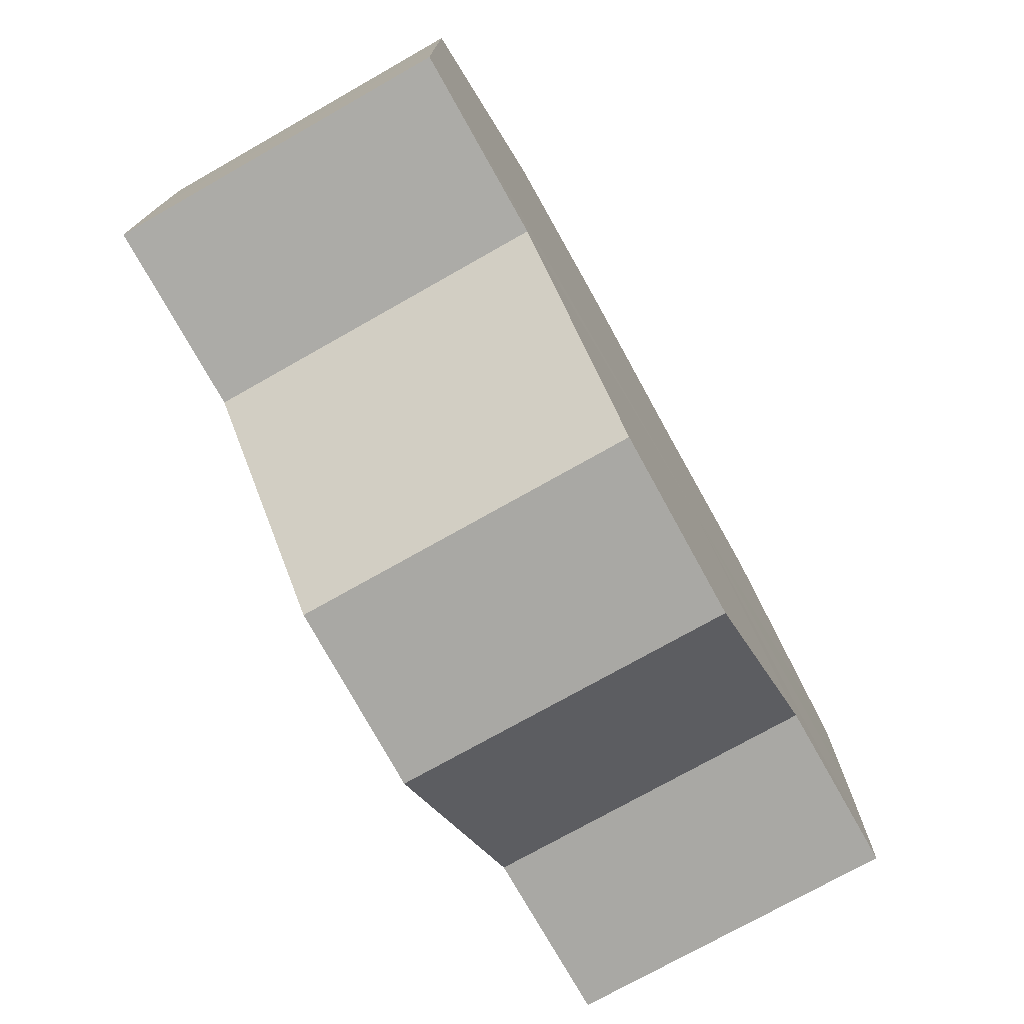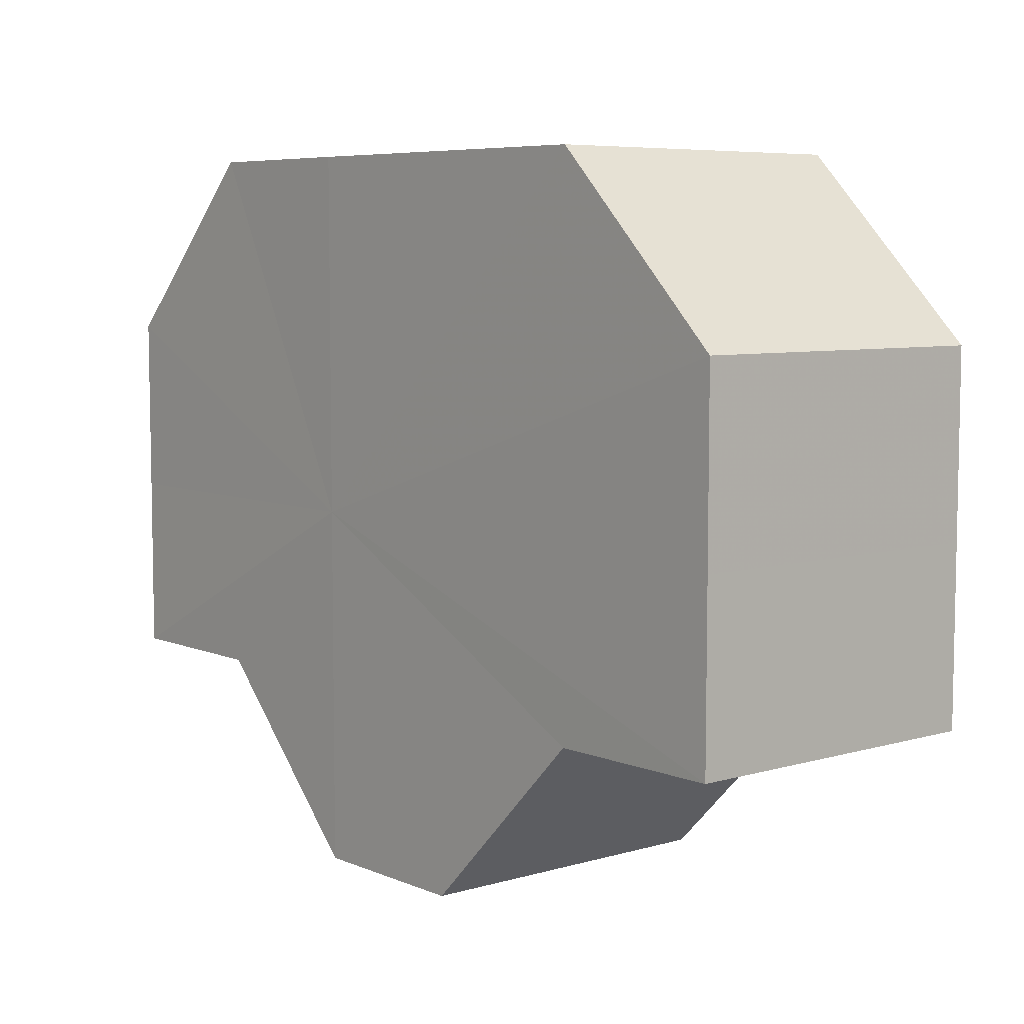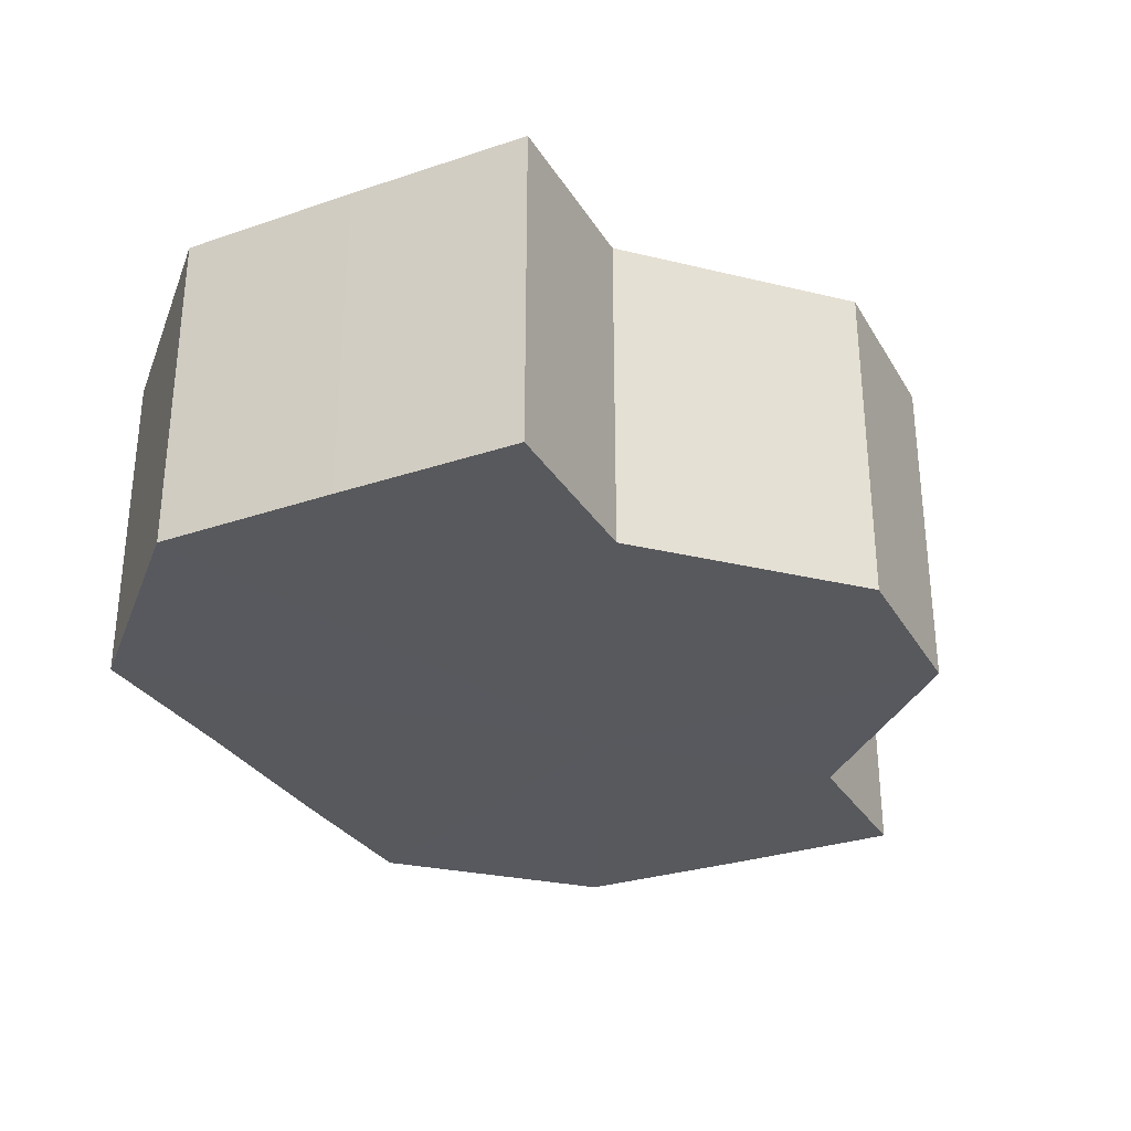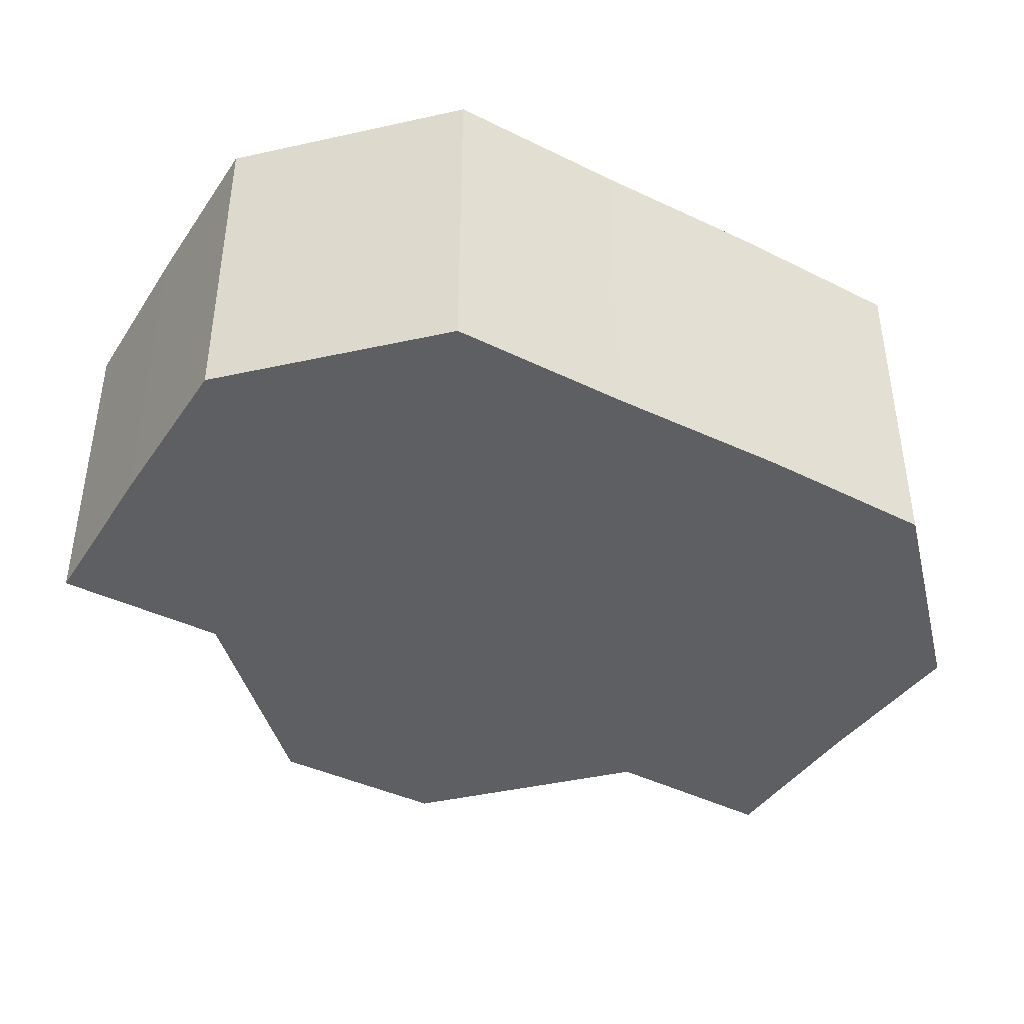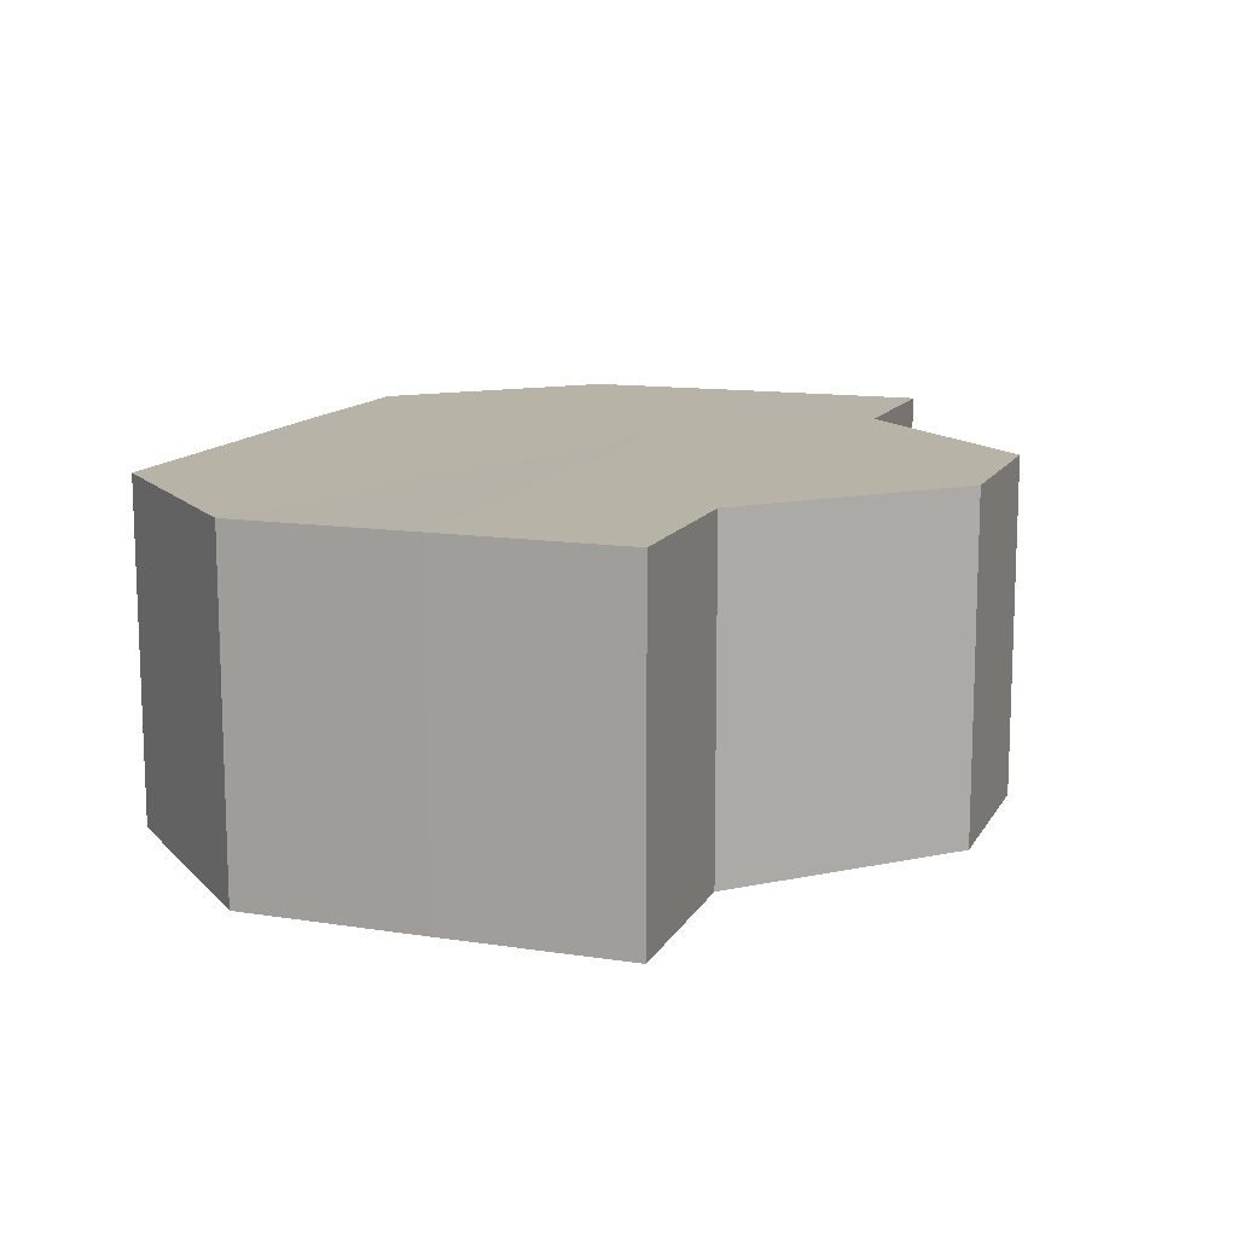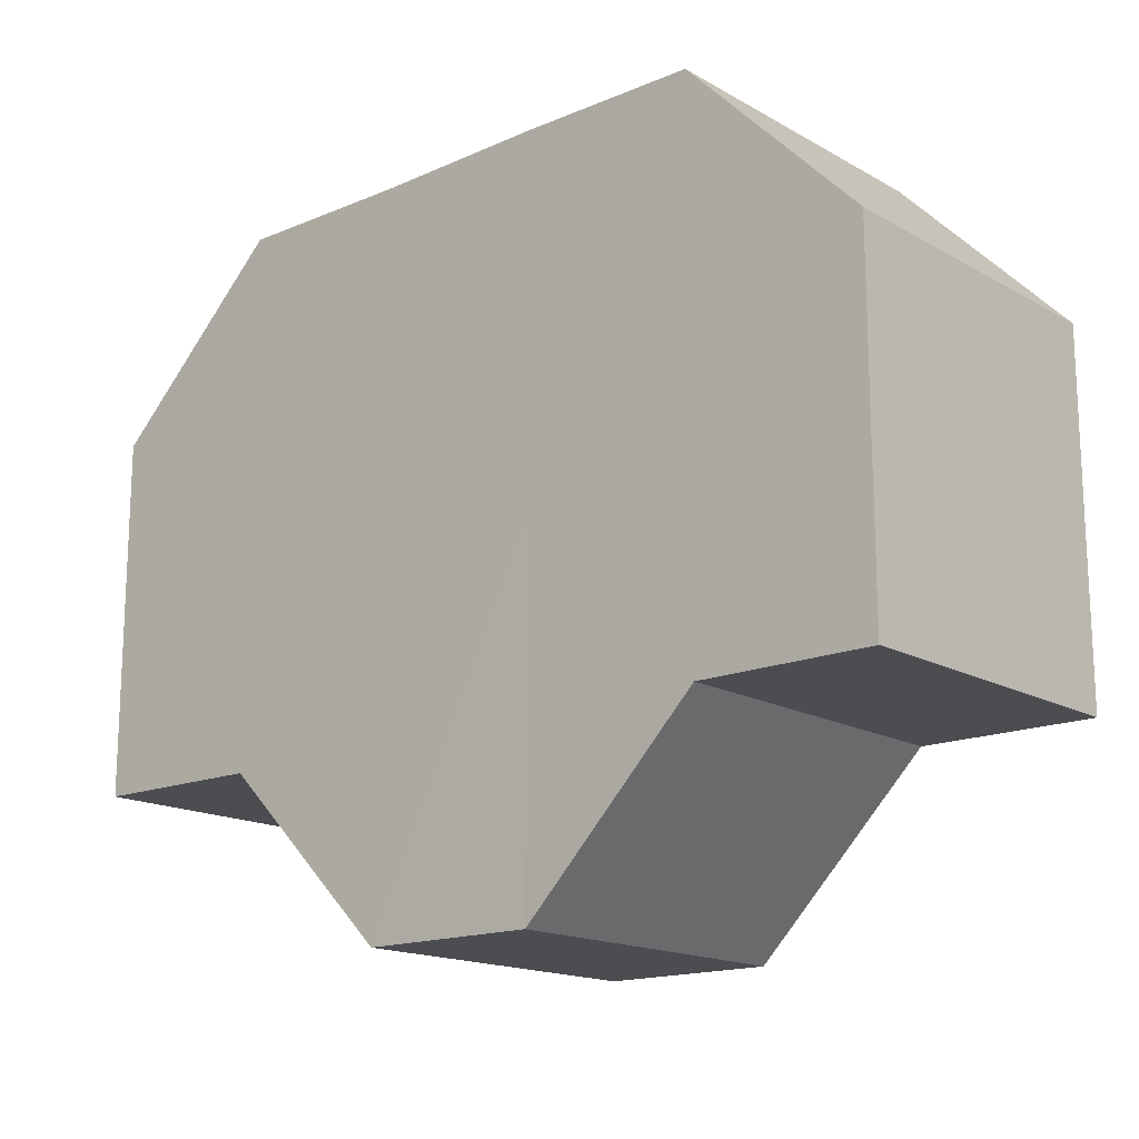
<metadata>
{"format":"obj","ext":"obj","renderer":"f3d","projection":"perspective","resolution":1024,"background":"white","views":[{"elev":-75.5,"azim":-60.8,"up":"+Y"},{"elev":6.8,"azim":-130.0,"up":"+Y"},{"elev":-30.2,"azim":-64.0,"up":"+Z"},{"elev":-40.8,"azim":149.3,"up":"+Z"},{"elev":12.7,"azim":-70.6,"up":"+Z"},{"elev":-16.2,"azim":41.0,"up":"+Y"}]}
</metadata>
<code>
o 15835
v 2244 1879 15.28
v 2244 1879 15.28
v 2244 1879 15.26
v 2244 1879 15.28
v 2244 1879 15.26
v 2244 1879 15.28
v 2244 1879 15.26
v 2244 1879 15.28
v 2244 1879 15.26
v 2244 1879 15.28
v 2244 1879 15.26
v 2244 1879 15.28
v 2244 1879 15.26
v 2244 1879 15.28
v 2244 1879 15.26
v 2244 1879 15.28
v 2244 1879 15.26
v 2244 1879 15.28
v 2244 1879 15.26
v 2244 1879 15.28
v 2244 1879 15.26
v 2244 1879 15.28
v 2244 1879 15.26
v 2244 1879 15.28
v 2244 1879 15.26
v 2244 1879 15.28
v 2244 1879 15.26
v 2244 1879 15.28
v 2244 1879 15.26
v 2244 1879 15.28
v 2244 1879 15.26
v 2244 1879 15.28
v 2244 1879 15.26
v 2244 1879 15.28
v 2244 1879 15.26
v 2244 1879 15.28
v 2244 1879 15.26
v 2244 1879 15.28
v 2244 1879 15.28
v 2244 1879 15.28
v 2244 1879 15.28
v 2244 1879 15.28
v 2244 1879 15.28
v 2244 1879 15.28
v 2244 1879 15.28
v 2244 1879 15.28
v 2244 1879 15.28
v 2244 1879 15.28
v 2244 1879 15.28
v 2244 1879 15.28
v 2244 1879 15.28
v 2244 1879 15.26
v 2244 1879 15.26
v 2244 1879 15.26
v 2244 1879 15.28
v 2244 1879 15.26
v 2244 1879 15.28
v 2244 1879 15.26
v 2244 1879 15.28
v 2244 1879 15.26
v 2244 1879 15.28
v 2244 1879 15.28
v 2244 1879 15.28
v 2244 1879 15.28
v 2244 1879 15.26
v 2244 1879 15.28
v 2244 1879 15.26
v 2244 1879 15.28
v 2244 1879 15.26
v 2244 1879 15.28
v 2244 1879 15.26
v 2244 1879 15.26
v 2244 1879 15.26
v 2244 1879 15.26
v 2244 1879 15.26
v 2244 1879 15.26
v 2244 1879 15.26
v 2244 1879 15.26
v 2244 1879 15.26
v 2244 1879 15.26
v 2244 1879 15.26
v 2244 1879 15.26
v 2244 1879 15.26
v 2244 1879 15.26
v 2244 1879 15.26
v 2244 1879 15.26
f 1 2 3
f 2 4 5
f 6 1 7
f 4 8 9
f 8 10 11
f 7 12 13
f 10 14 15
f 14 16 17
f 13 18 19
f 16 20 21
f 20 22 23
f 19 24 25
f 25 26 27
f 27 28 29
f 29 30 31
f 31 32 33
f 33 34 35
f 35 36 37
f 38 36 39
f 38 40 36
f 38 39 41
f 38 42 40
f 38 41 43
f 38 44 42
f 38 43 45
f 38 46 44
f 38 45 47
f 38 47 48
f 38 48 49
f 38 49 50
f 38 51 46
f 38 50 51
f 52 51 53
f 54 55 52
f 56 57 54
f 58 59 56
f 60 61 58
f 62 63 60
f 63 64 65
f 64 66 67
f 66 68 69
f 68 70 71
f 72 73 74
f 72 75 73
f 72 74 76
f 72 77 75
f 72 76 78
f 72 79 77
f 72 78 80
f 72 81 79
f 72 80 82
f 72 83 81
f 72 82 84
f 72 85 83
f 72 84 86
f 72 86 85

</code>
